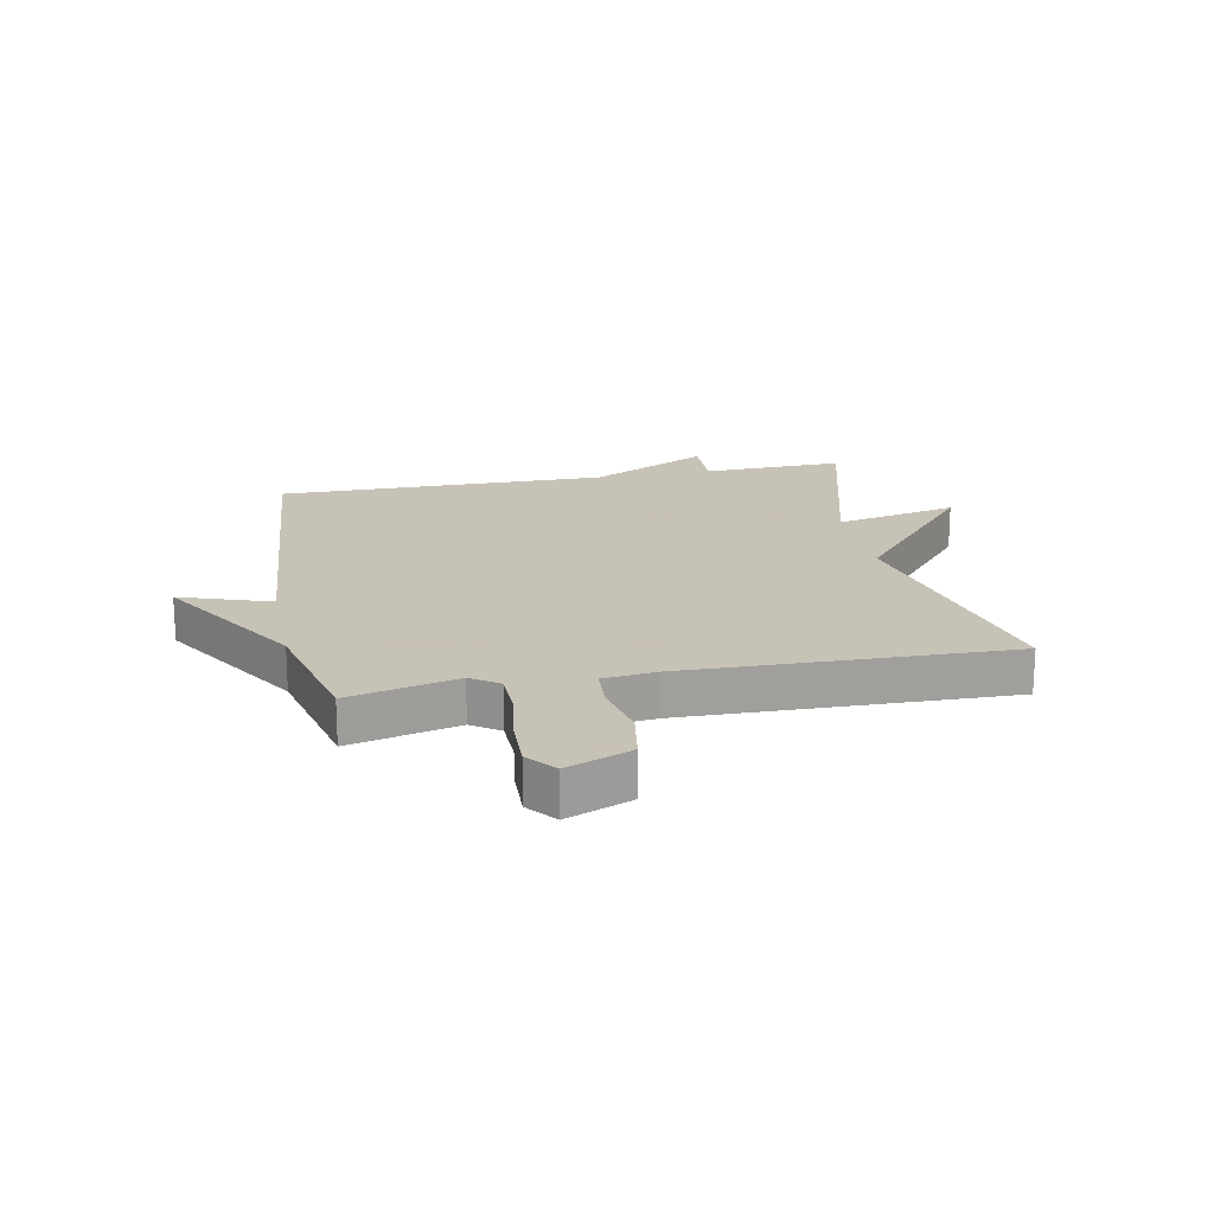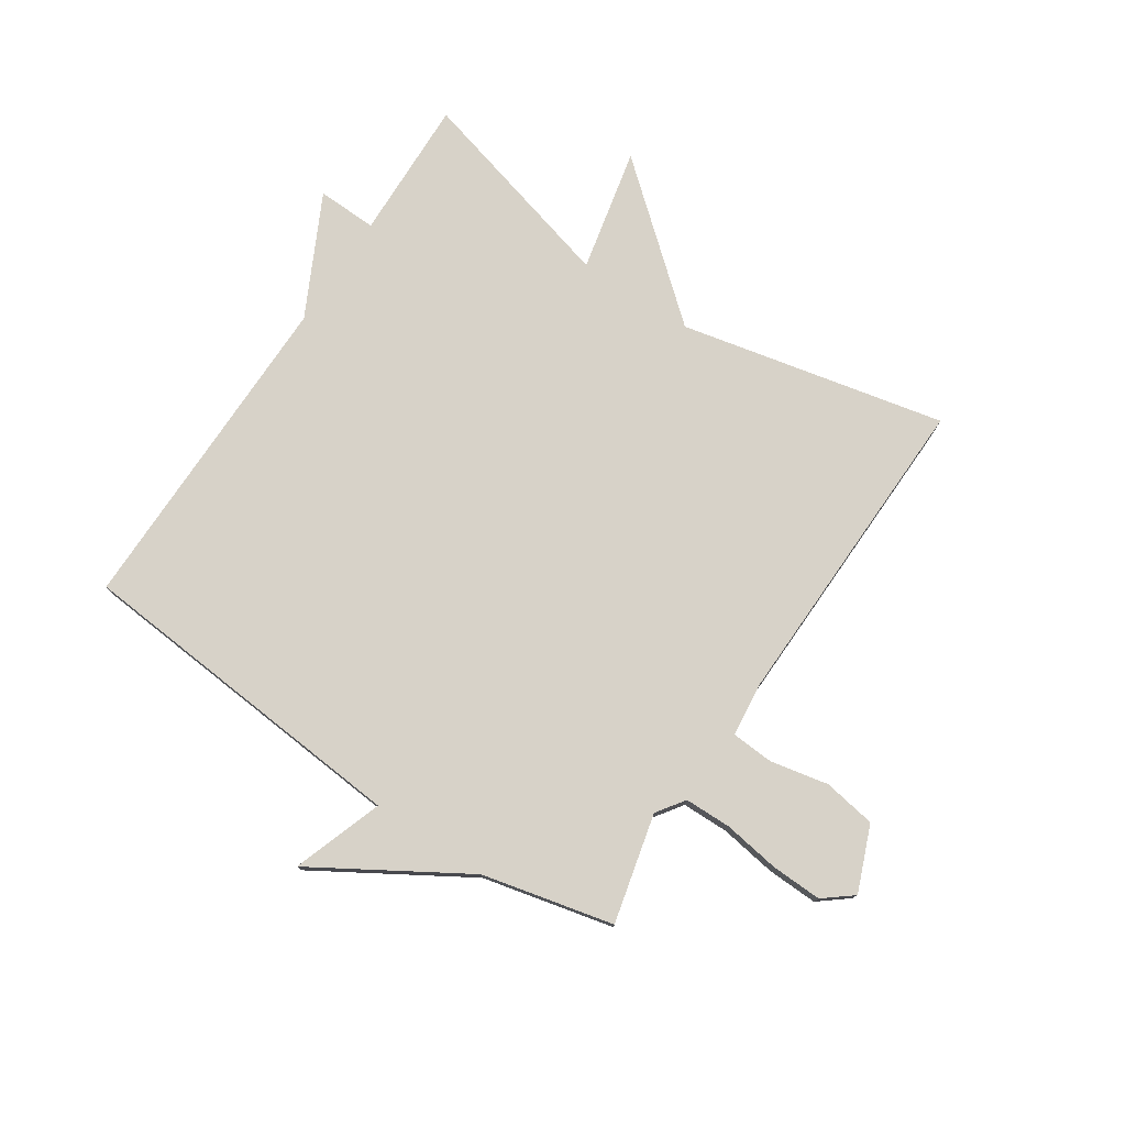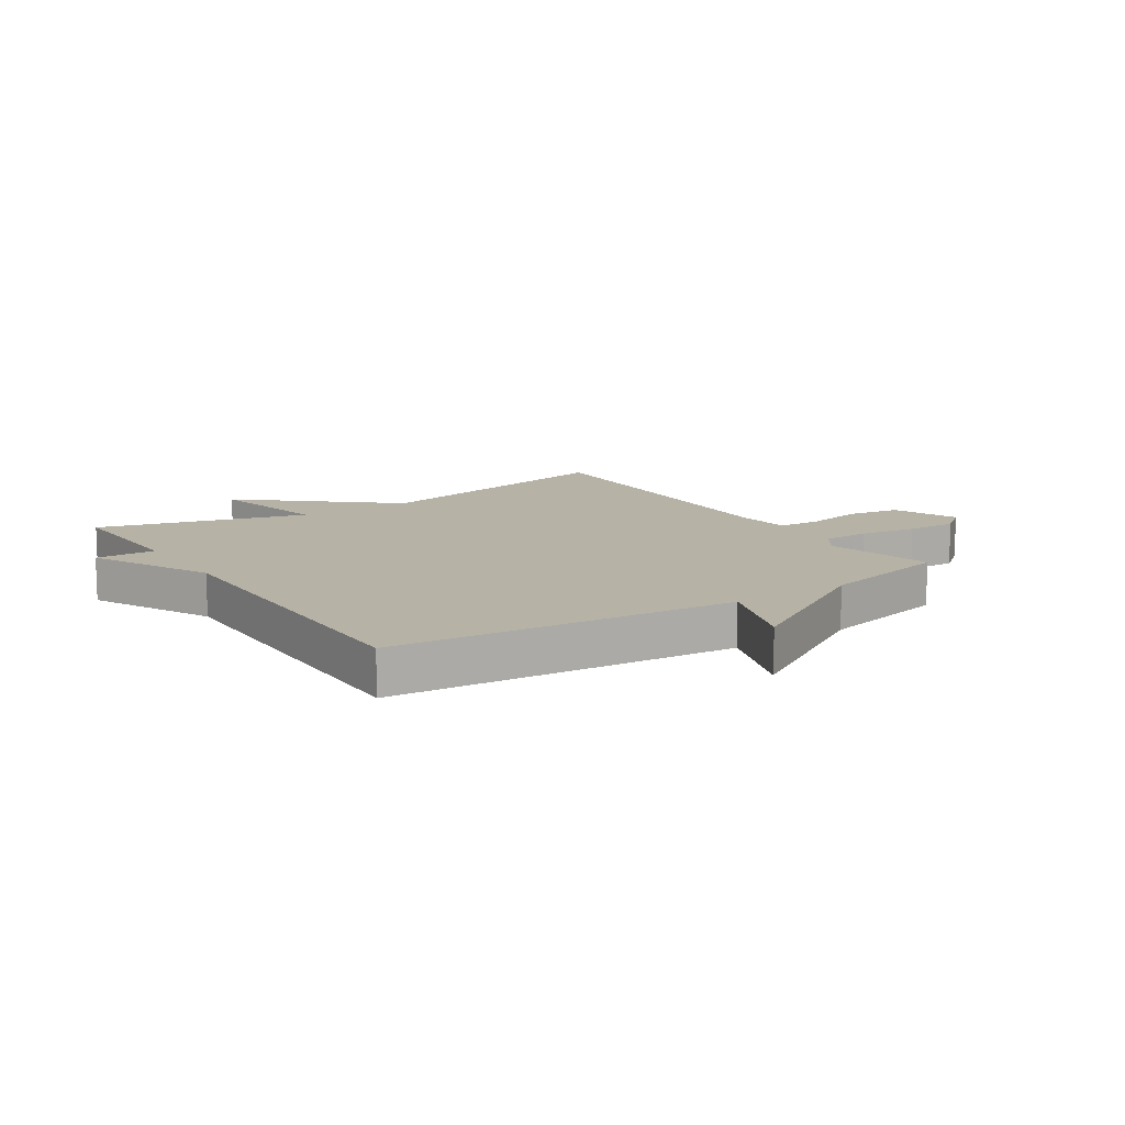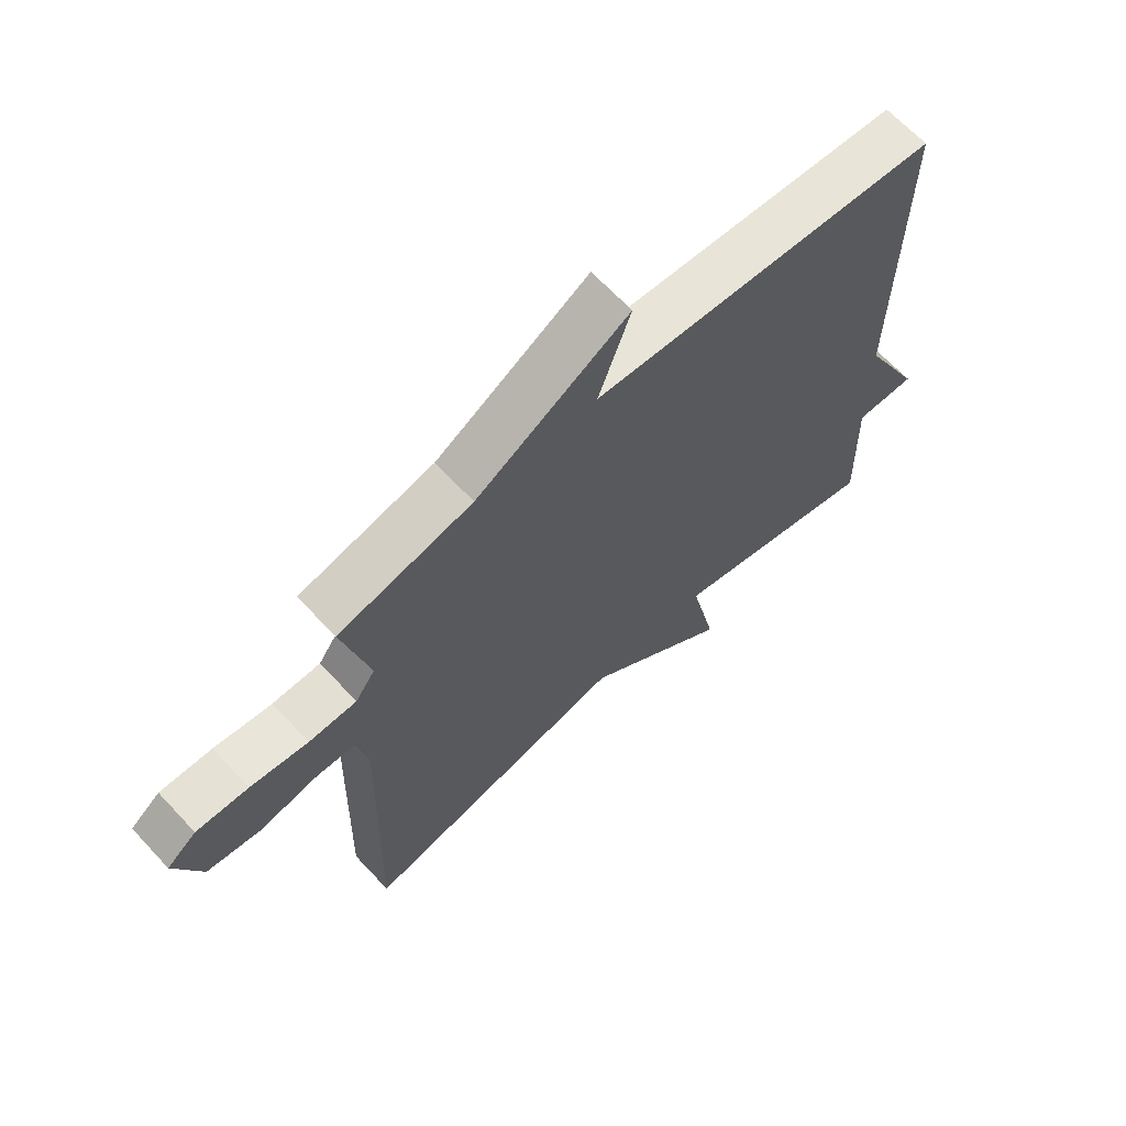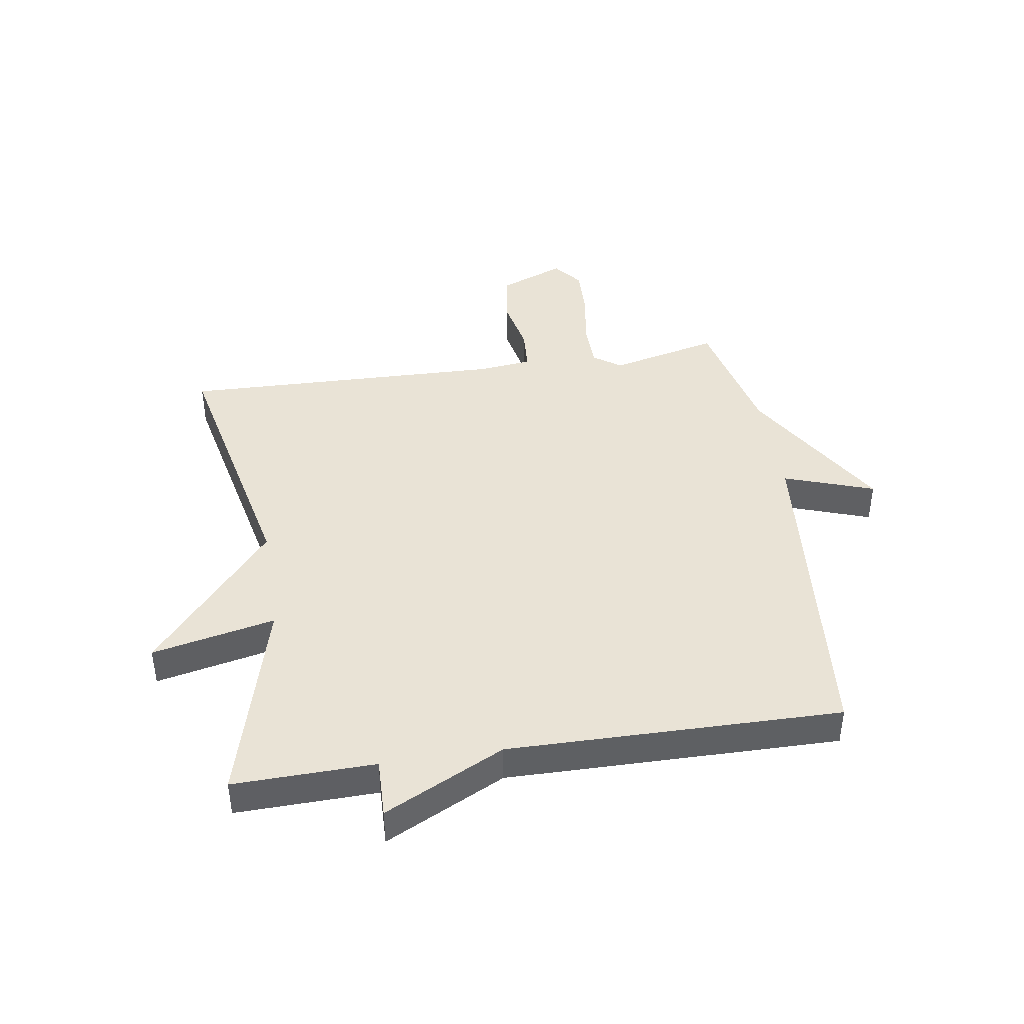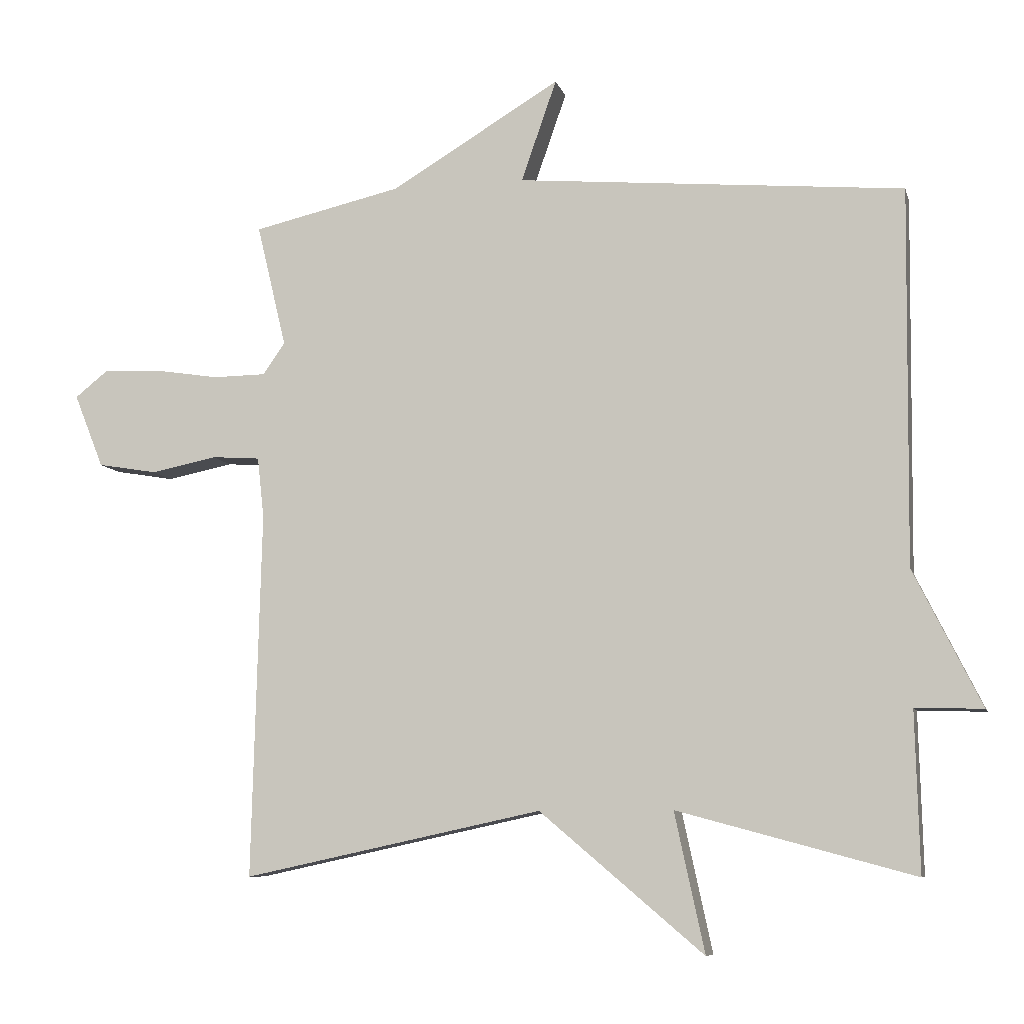
<metadata>
{"format":"obj","ext":"obj","renderer":"f3d","projection":"perspective","resolution":1024,"background":"white","views":[{"elev":19.1,"azim":78.6,"up":"+Y"},{"elev":77.3,"azim":33.4,"up":"+Y"},{"elev":12.2,"azim":-33.4,"up":"+Y"},{"elev":66.0,"azim":137.0,"up":"+Z"},{"elev":42.1,"azim":-98.8,"up":"+Y"},{"elev":-8.2,"azim":-166.5,"up":"+Z"}]}
</metadata>
<code>
v 0.5 0.07 0.5
v 0.456 0.07 0.316
v 0.489 0.07 0.269
v 0.568 0.07 0.268
v 0.664 0.07 0.283
v 0.75 0.07 0.286
v 0.799 0.07 0.247
v 0.755 0.07 0.137
v 0.666 0.07 0.122
v 0.568 0.07 0.142
v 0.496 0.07 0.137
v 0.486 0.07 0.046
v 0.5 0.07 -0.5
v 0.053 0.07 -0.404
v -0.192 0.07 -0.612
v -0.147 0.07 -0.404
v -0.5 0.07 -0.5
v -0.494 0.07 -0.261
v -0.595 0.07 -0.264
v -0.494 0.07 -0.061
v -0.5 0.07 0.5
v 0.078 0.07 0.551
v 0.025 0.07 0.703
v 0.278 0.07 0.551
v 0.5 0 0.5
v 0.456 0 0.316
v 0.489 0 0.269
v 0.568 0 0.268
v 0.664 0 0.283
v 0.75 0 0.286
v 0.799 0 0.247
v 0.755 0 0.137
v 0.666 0 0.122
v 0.568 0 0.142
v 0.496 0 0.137
v 0.486 0 0.046
v 0.5 0 -0.5
v 0.053 0 -0.404
v -0.192 0 -0.612
v -0.147 0 -0.404
v -0.5 0 -0.5
v -0.494 0 -0.261
v -0.595 0 -0.264
v -0.494 0 -0.061
v -0.5 0 0.5
v 0.078 0 0.551
v 0.025 0 0.703
v 0.278 0 0.551
f 22 23 24
f 24 1 2
f 22 24 2
f 21 22 2
f 20 21 2
f 20 2 3
f 19 20 3
f 18 19 3
f 18 3 4
f 17 18 4
f 16 17 4
f 14 15 16 4
f 12 13 14
f 11 12 14
f 11 14 4
f 5 6 7
f 4 5 7
f 11 4 7
f 10 11 7
f 7 8 9 10
f 48 47 46
f 26 25 48
f 26 48 46
f 26 46 45
f 26 45 44
f 27 26 44
f 27 44 43
f 27 43 42
f 28 27 42
f 28 42 41
f 28 41 40
f 28 40 39 38
f 38 37 36
f 38 36 35
f 28 38 35
f 31 30 29
f 31 29 28
f 31 28 35
f 31 35 34
f 34 33 32 31
f 1 25 26 2
f 2 26 27 3
f 3 27 28 4
f 4 28 29 5
f 5 29 30 6
f 6 30 31 7
f 7 31 32 8
f 8 32 33 9
f 9 33 34 10
f 10 34 35 11
f 11 35 36 12
f 12 36 37 13
f 13 37 38 14
f 14 38 39 15
f 15 39 40 16
f 16 40 41 17
f 17 41 42 18
f 18 42 43 19
f 19 43 44 20
f 20 44 45 21
f 21 45 46 22
f 22 46 47 23
f 23 47 48 24
f 24 48 25 1

</code>
